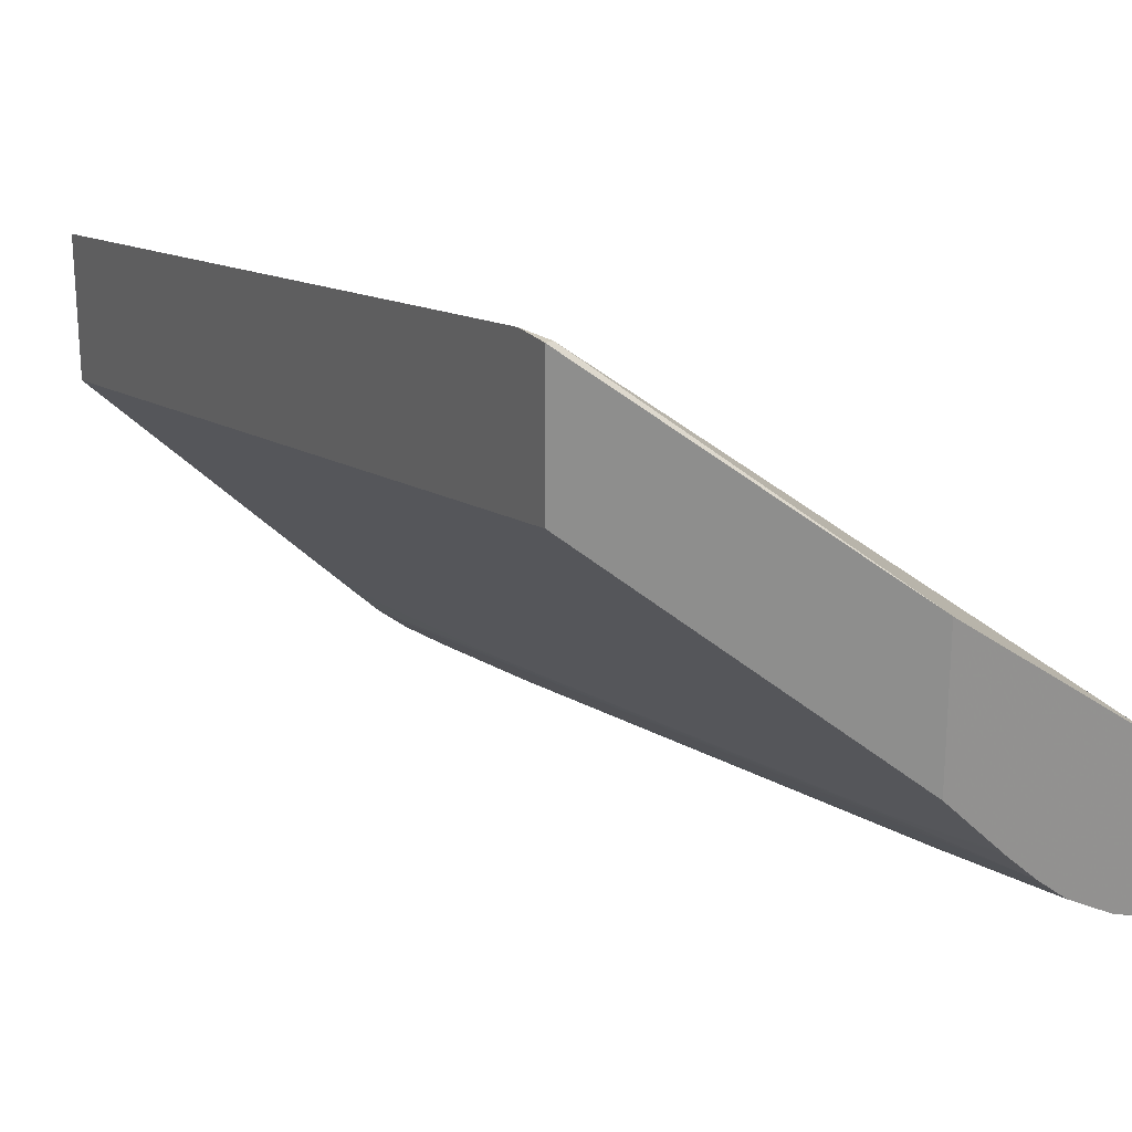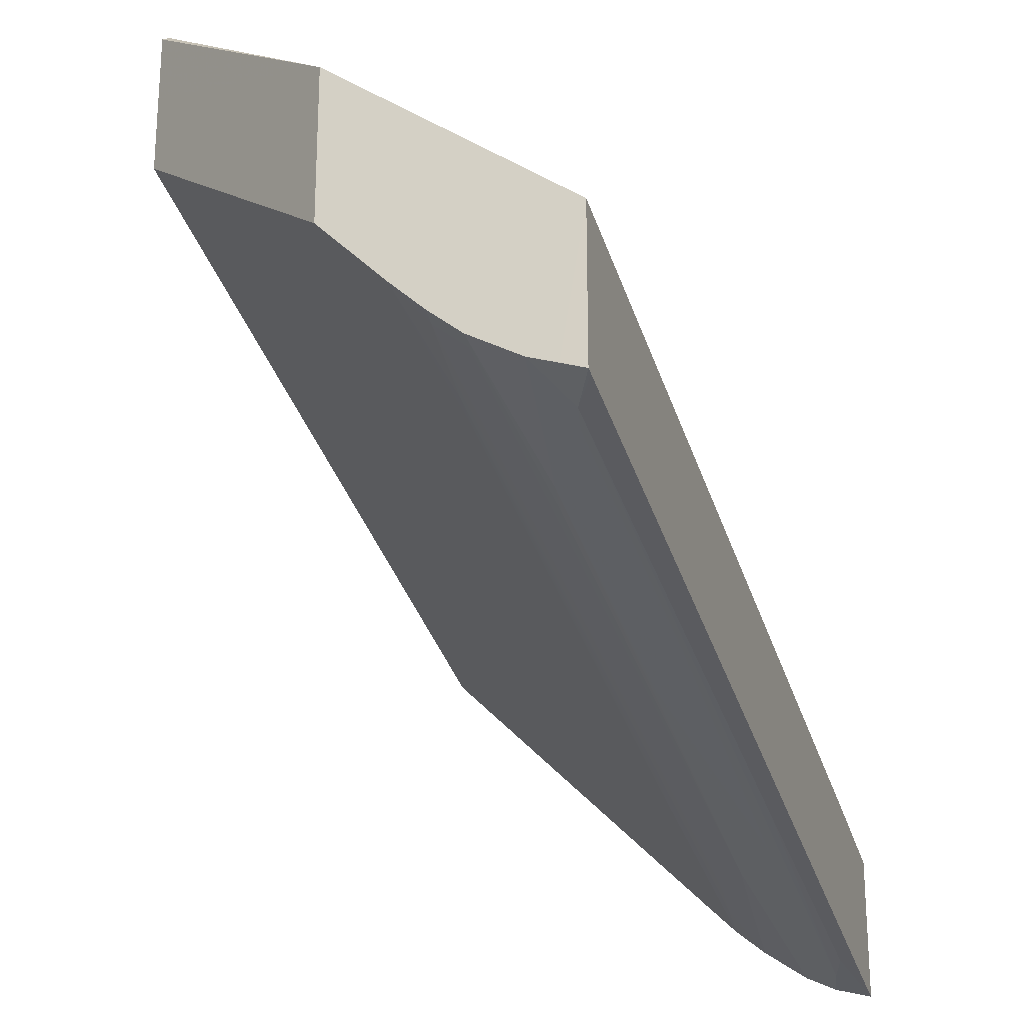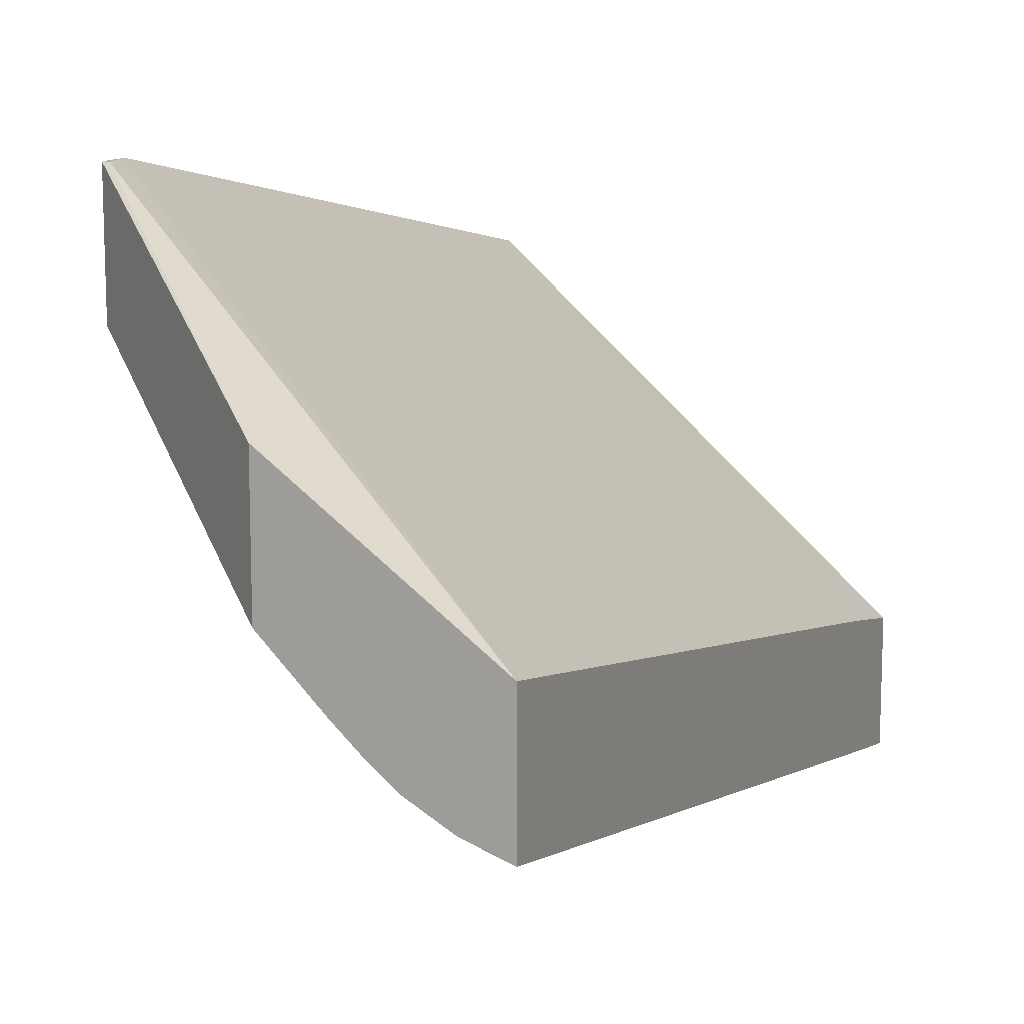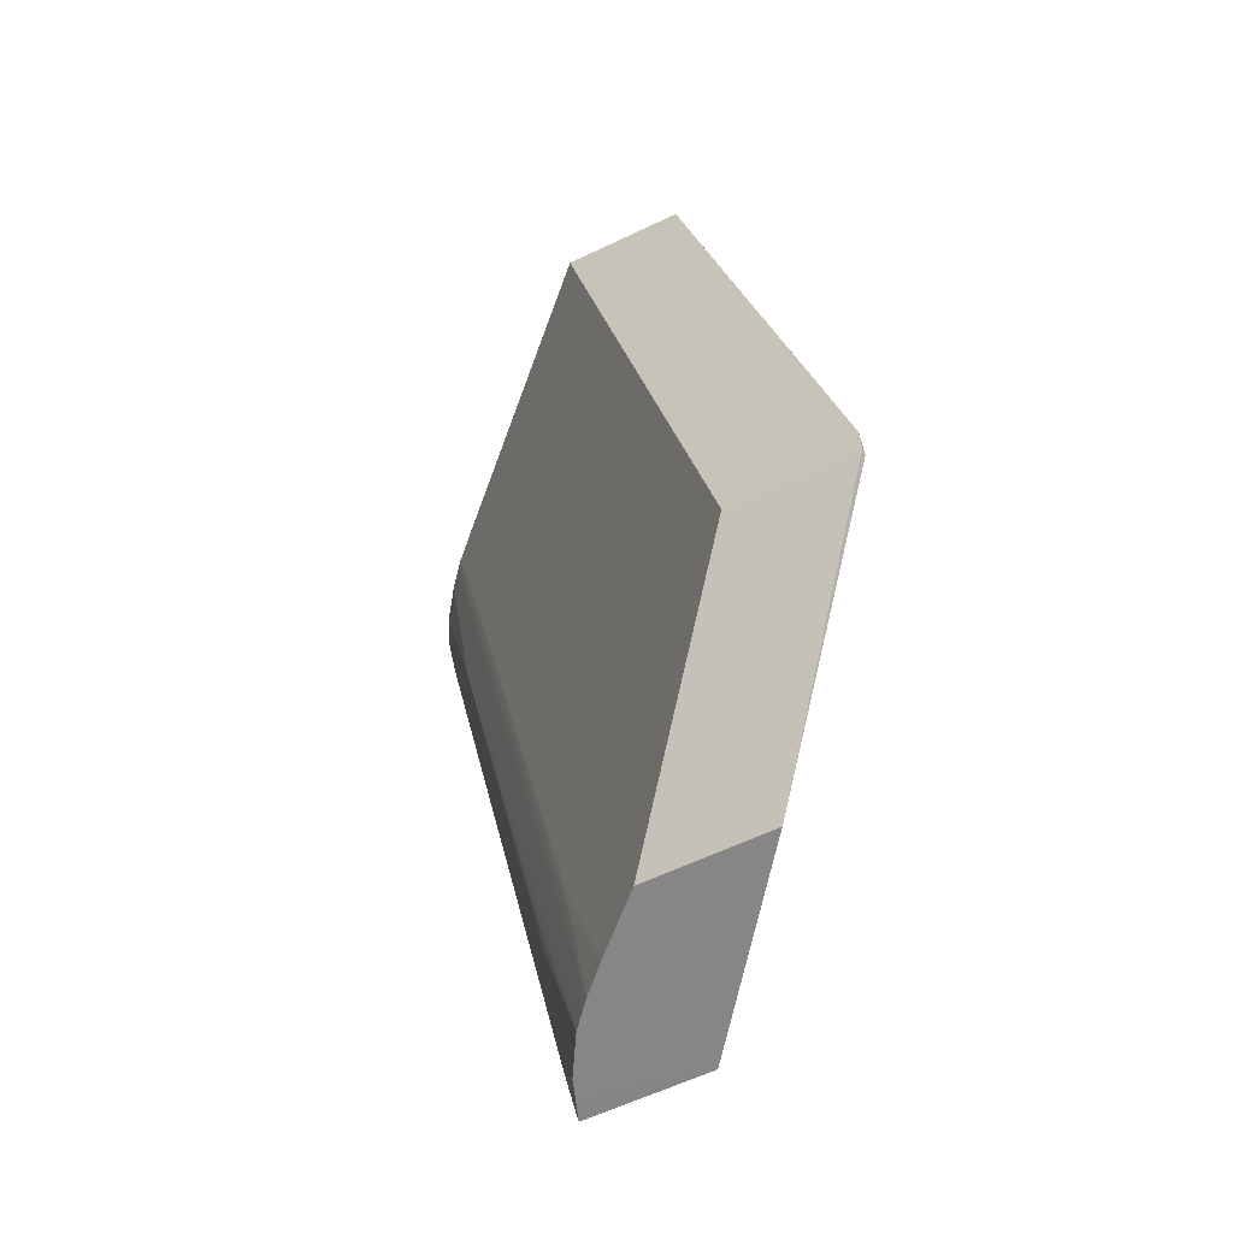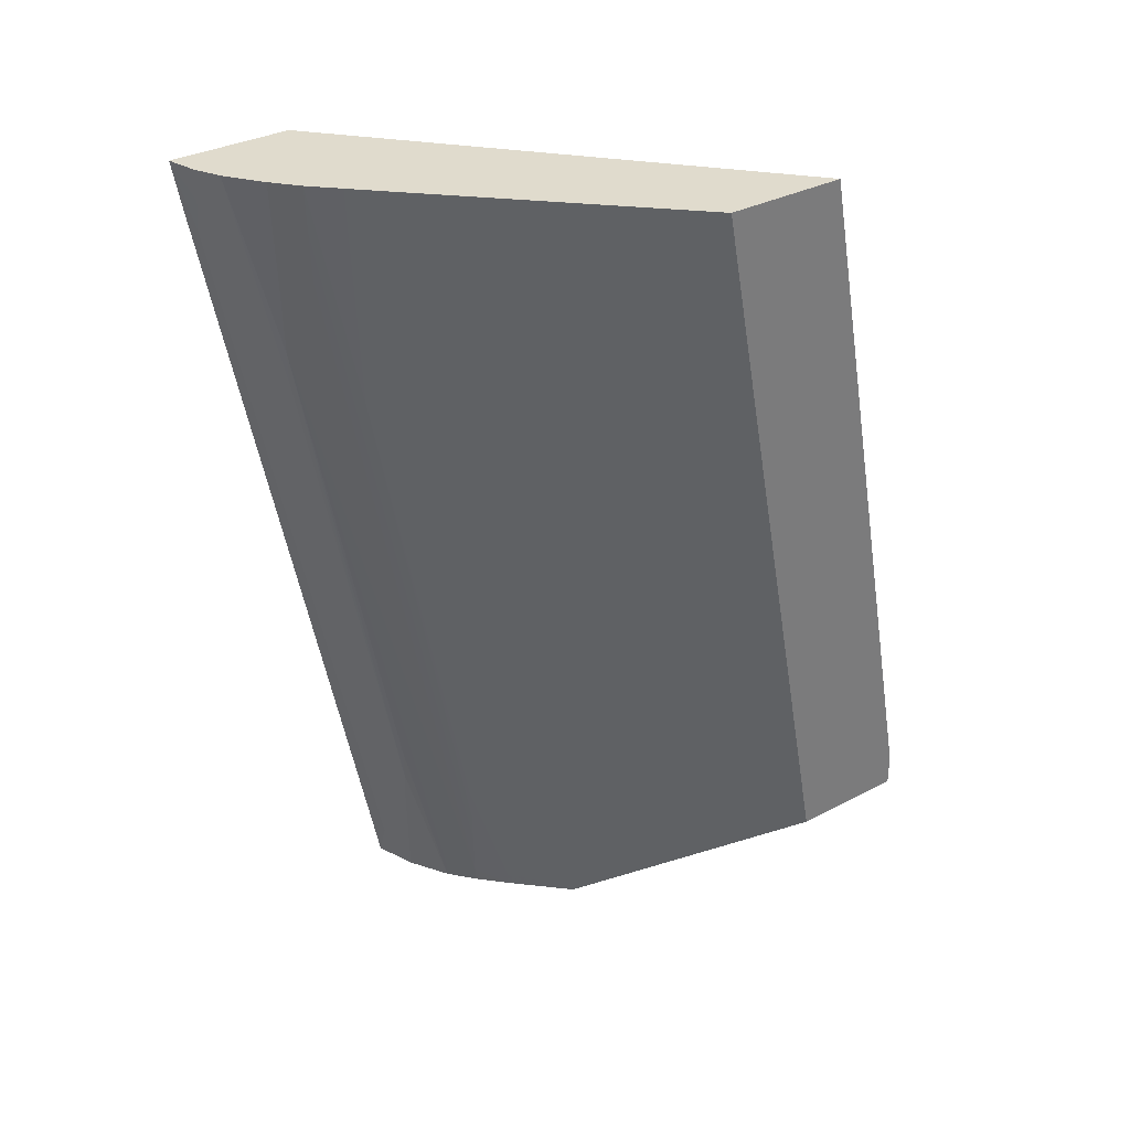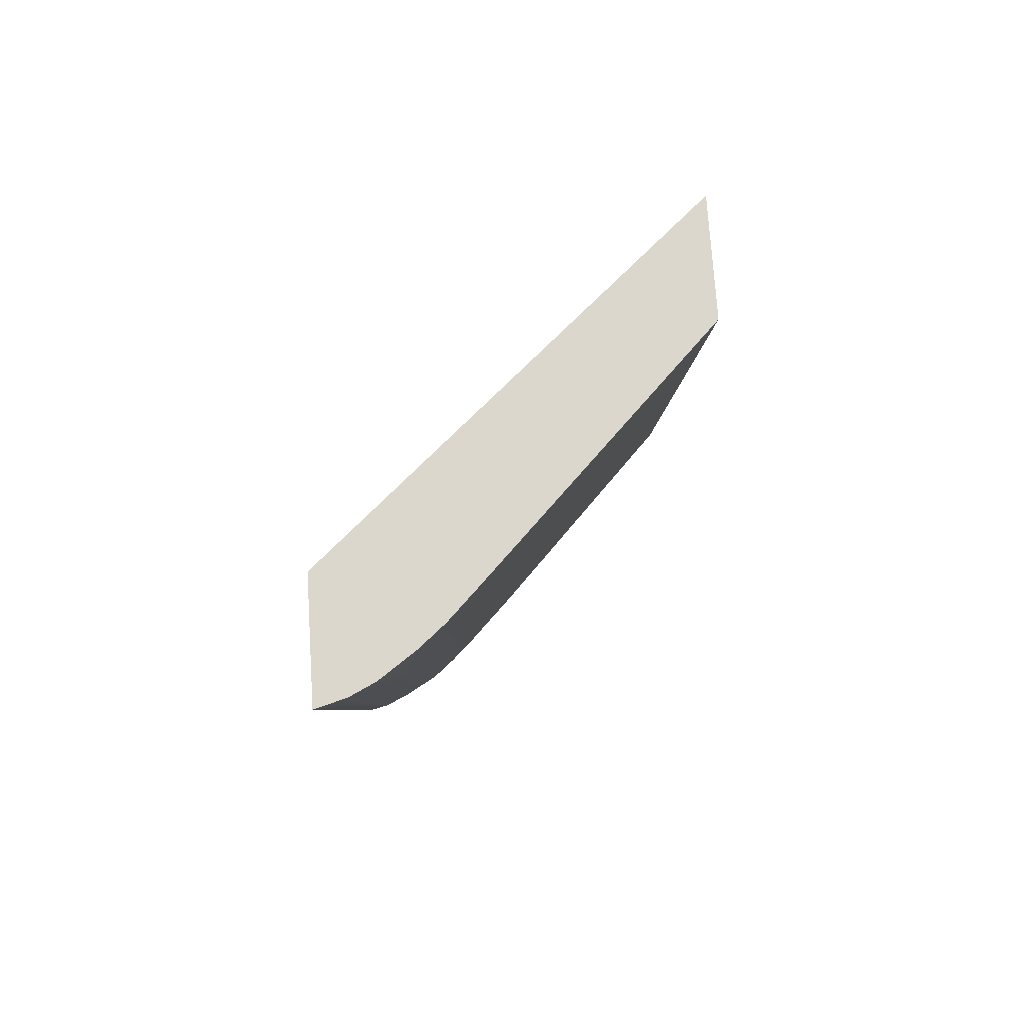
<metadata>
{"format":"obj","ext":"obj","renderer":"f3d","projection":"perspective","resolution":1024,"background":"white","views":[{"elev":24.0,"azim":149.3,"up":"+Y"},{"elev":-25.0,"azim":-162.5,"up":"+Y"},{"elev":12.5,"azim":-157.2,"up":"+Y"},{"elev":-62.1,"azim":115.7,"up":"+Z"},{"elev":33.3,"azim":54.2,"up":"+Z"},{"elev":73.3,"azim":-3.7,"up":"+Z"}]}
</metadata>
<code>
v 0.05288 -0.115 -0.07578
v 0.05452 -0.1142 -0.0781
v 0.055 -0.1145 -0.07578
v 0.05288 -0.1066 -0.07578
v 0.05288 -0.1143 -0.07959
v 0.05377 -0.114 -0.08047
v 0.05393 -0.1105 -0.09846
v 0.0542 -0.1034 -0.1344
v 0.05458 -0.1107 -0.09608
v 0.05515 -0.111 -0.0934
v 0.05677 -0.1136 -0.07578
v 0.05745 -0.1104 -0.09078
v 0.06585 -0.09692 -0.07578
v 0.07918 -0.08334 -0.07578
v 0.05288 -0.1059 -0.07914
v 0.05288 -0.1109 -0.09742
v 0.05288 -0.1032 -0.1369
v 0.05288 -0.1031 -0.1373
v 0.05575 -0.1021 -0.1373
v 0.05459 -0.1036 -0.1326
v 0.05465 -0.1072 -0.114
v 0.05533 -0.1039 -0.129
v 0.05712 -0.1031 -0.129
v 0.05751 -0.1068 -0.1087
v 0.05894 -0.1115 -0.07914
v 0.05929 -0.1118 -0.07578
v 0.05785 -0.1106 -0.08841
v 0.05853 -0.1111 -0.0827
v 0.06585 -0.1055 -0.07578
v 0.07918 -0.08199 -0.08273
v 0.05288 -0.1052 -0.08247
v 0.07918 -0.09187 -0.07578
v 0.05288 -0.0947 -0.1373
v 0.05417 -0.1026 -0.1373
v 0.05856 -0.1005 -0.1373
v 0.05757 -0.1033 -0.1267
v 0.06072 -0.11 -0.07914
v 0.06108 -0.1103 -0.07578
v 0.06031 -0.1096 -0.0827
v 0.05792 -0.1035 -0.1243
v 0.0587 -0.1006 -0.1362
v 0.06048 -0.09908 -0.1362
v 0.06284 -0.1085 -0.07578
v 0.06585 -0.1055 -0.07578
v 0.07687 -0.09423 -0.07578
v 0.07918 -0.07499 -0.1187
v 0.05288 -0.09546 -0.1326
v 0.07918 -0.09145 -0.07792
v 0.05288 -0.09456 -0.1373
v 0.06035 -0.09897 -0.1373
v 0.06077 -0.1065 -0.09697
v 0.06108 -0.1067 -0.09404
v 0.06133 -0.107 -0.09167
v 0.06252 -0.1082 -0.07914
v 0.06222 -0.09719 -0.1373
v 0.06088 -0.09943 -0.1326
v 0.06585 -0.09372 -0.1362
v 0.07918 -0.0738 -0.1248
v 0.07918 -0.08935 -0.08877
v 0.06585 -0.08496 -0.1373
v 0.07915 -0.0738 -0.125
v 0.0788 -0.0738 -0.1268
v 0.07877 -0.0738 -0.127
v 0.06116 -0.09968 -0.13
v 0.06139 -0.09991 -0.1276
v 0.06233 -0.0973 -0.1362
v 0.06585 -0.09351 -0.1373
v 0.07918 -0.08191 -0.127
v 0.07918 -0.08637 -0.1041
v 0.07918 -0.0738 -0.127
v 0.07884 -0.0738 -0.127
v 0.07918 -0.07756 -0.127
f 1 2 3
f 1 3 11
f 1 11 26
f 1 26 38
f 1 38 43
f 1 43 29
f 1 29 13
f 1 13 4
f 1 4 15
f 1 15 31
f 1 31 47
f 1 47 49
f 1 49 33
f 1 33 18
f 1 18 17
f 1 17 16
f 1 16 5
f 1 5 6
f 1 6 2
f 2 6 7
f 2 7 8
f 2 8 9
f 2 9 10
f 2 10 3
f 3 10 12
f 3 12 11
f 4 13 14
f 4 14 15
f 5 16 6
f 6 16 7
f 7 16 8
f 8 17 18
f 8 18 19
f 8 19 20
f 8 20 21
f 8 21 9
f 8 16 17
f 9 21 10
f 10 21 22
f 10 22 23
f 10 23 24
f 10 24 12
f 11 25 26
f 11 12 27
f 11 27 28
f 11 28 25
f 12 24 27
f 13 29 32
f 13 32 14
f 14 30 31
f 14 31 15
f 14 32 48
f 14 48 59
f 14 59 69
f 14 69 68
f 14 68 72
f 14 72 70
f 14 70 58
f 14 58 46
f 14 46 30
f 18 33 34
f 18 34 19
f 19 34 33
f 19 33 49
f 19 49 60
f 19 60 67
f 19 67 55
f 19 55 50
f 19 50 35
f 19 35 23
f 19 23 20
f 20 23 22
f 20 22 21
f 23 35 36
f 23 36 24
f 24 36 27
f 25 37 26
f 25 28 37
f 26 37 38
f 27 39 28
f 27 36 40
f 27 40 41
f 27 41 42
f 27 42 39
f 28 39 37
f 29 43 44
f 29 44 45
f 29 45 32
f 30 46 31
f 31 46 47
f 32 45 48
f 35 50 42
f 35 42 41
f 35 41 40
f 35 40 36
f 37 39 42
f 37 42 51
f 37 51 52
f 37 52 38
f 38 52 53
f 38 53 54
f 38 54 43
f 42 50 55
f 42 55 56
f 42 56 51
f 43 54 44
f 44 48 45
f 44 54 53
f 44 53 57
f 44 57 48
f 46 58 47
f 47 58 49
f 48 57 59
f 49 58 61
f 49 61 62
f 49 62 63
f 49 63 60
f 51 56 64
f 51 64 52
f 52 64 53
f 53 64 65
f 53 65 66
f 53 66 57
f 55 67 66
f 55 66 65
f 55 65 64
f 55 64 56
f 57 66 67
f 57 67 68
f 57 68 69
f 57 69 59
f 58 70 71
f 58 71 63
f 58 63 62
f 58 62 61
f 60 63 71
f 60 71 70
f 60 70 72
f 60 72 68
f 60 68 67

</code>
